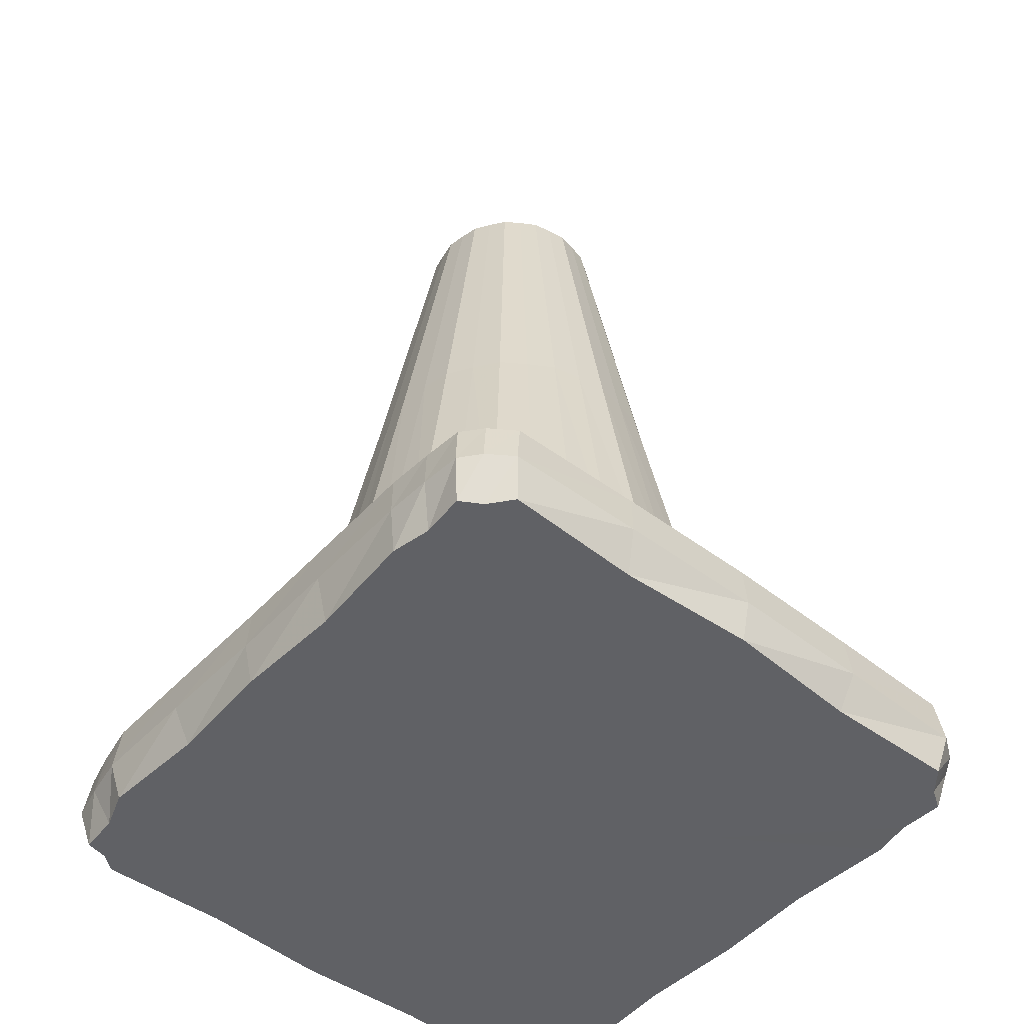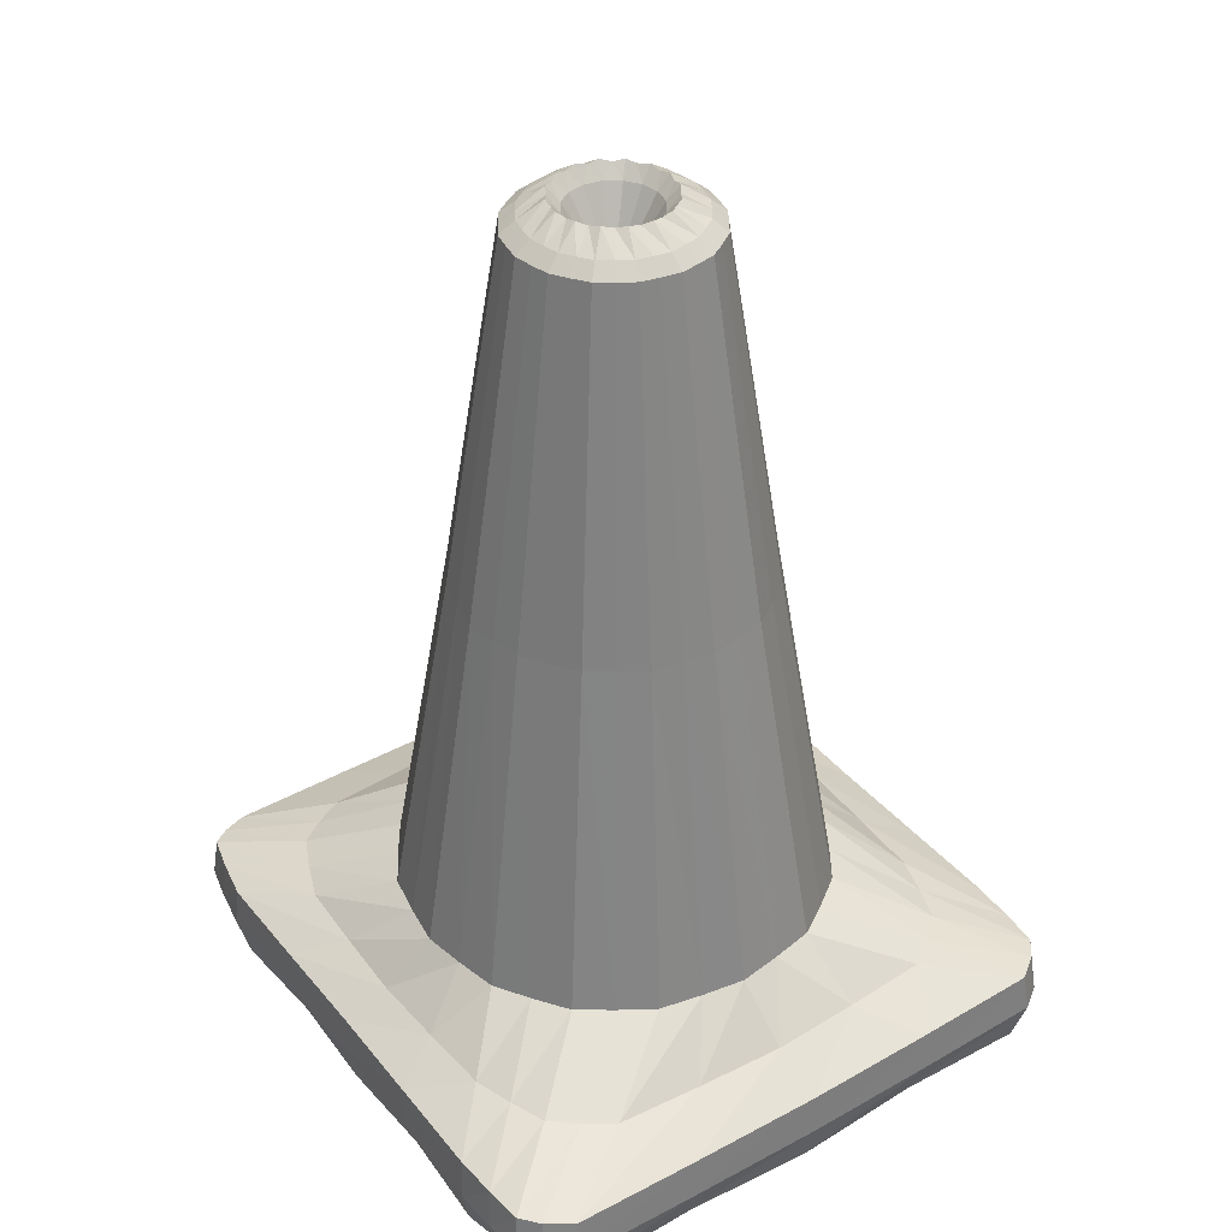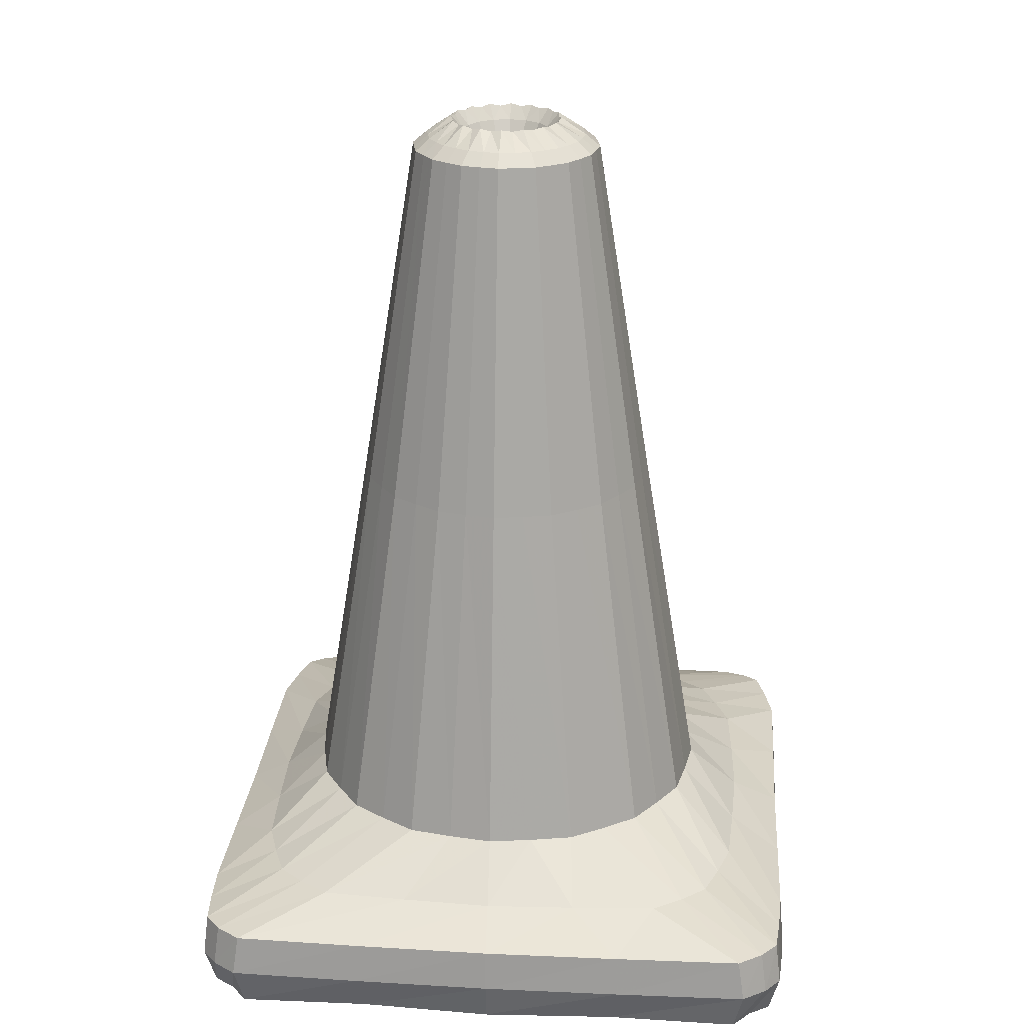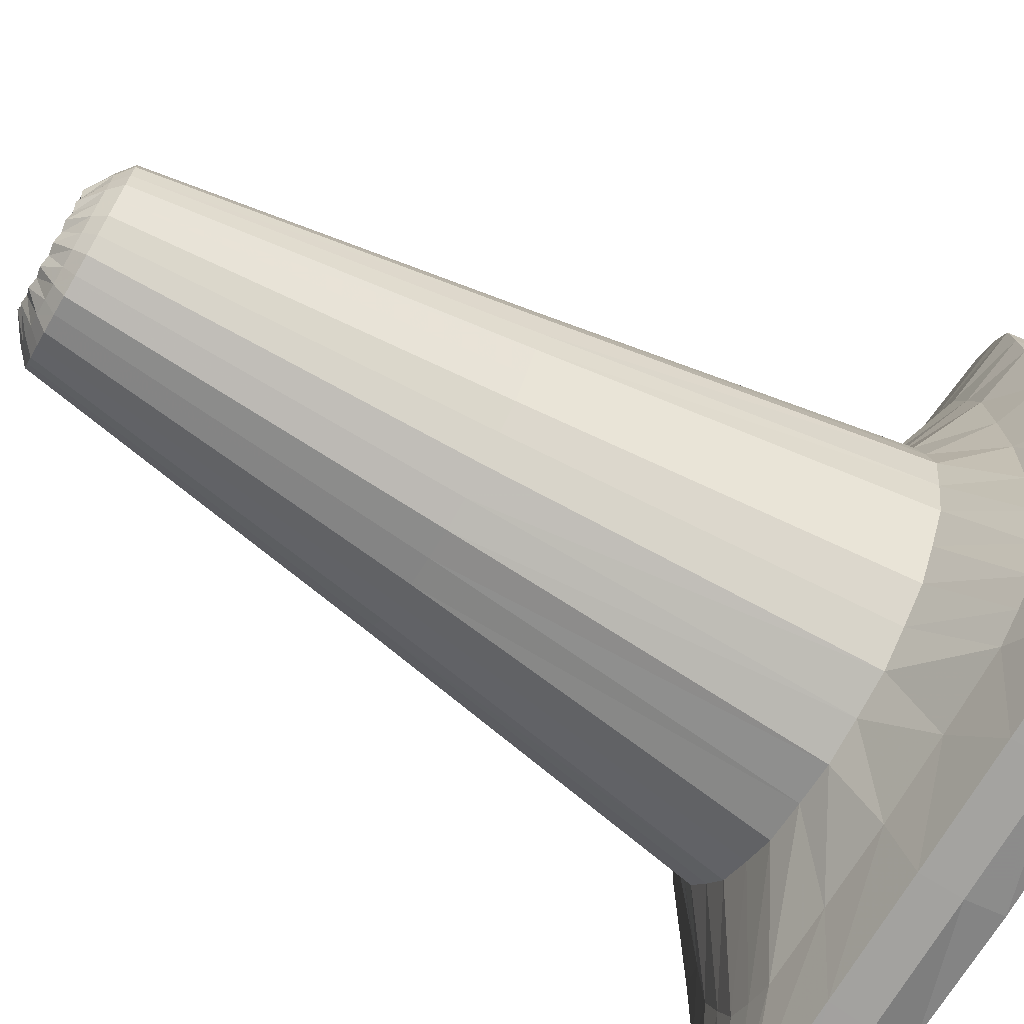
<metadata>
{"format":"obj","ext":"obj","renderer":"f3d","projection":"perspective","resolution":1024,"background":"white","views":[{"elev":-48.5,"azim":-40.6,"up":"+Y"},{"elev":38.2,"azim":-34.8,"up":"+Y"},{"elev":24.1,"azim":4.9,"up":"+Y"},{"elev":-70.9,"azim":-120.2,"up":"+Z"}]}
</metadata>
<code>
v 0.5224 0.2754 -0.5237
v 0.6746 0.2754 -0.2906
v 0.7271 0.2754 -0.001739
v 0.6746 0.2754 0.2871
v 0.5238 0.2754 0.5205
v 0.2955 0.2754 0.6746
v 0.00058 0.2754 0.7278
v -0.2943 0.2754 0.6746
v -0.5227 0.2754 0.5205
v -0.6734 0.2754 0.2871
v -0.7259 0.2754 -0.001739
v -0.6734 0.2754 -0.2906
v -0.5213 0.2754 -0.5237
v -0.2929 0.2754 -0.6757
v 0.00058 0.2754 -0.7287
v 0.2941 0.2754 -0.6757
v 0.1376 2.786 -0.1376
v 0.1798 2.786 -0.07449
v 0.1946 2.786 -0
v 0.1798 2.786 0.07449
v 0.1376 2.786 0.1376
v 0.07449 2.786 0.1798
v -0 2.786 0.1946
v -0.07449 2.786 0.1798
v -0.1376 2.786 0.1376
v -0.1798 2.786 0.07449
v -0.1946 2.786 -1e-06
v -0.1798 2.786 -0.07449
v -0.1376 2.786 -0.1376
v -0.07449 2.786 -0.1798
v 1e-06 2.786 -0.1946
v 0.07449 2.786 -0.1798
v 0 2.499 -0
v 0.3049 2.689 -0.1263
v 0.2334 2.689 -0.2334
v 0.33 2.689 -0
v 0.3049 2.689 0.1263
v 0.2334 2.689 0.2334
v 0.1263 2.689 0.3049
v -0 2.689 0.33
v -0.1263 2.689 0.3049
v -0.2334 2.689 0.2334
v -0.3049 2.689 0.1263
v -0.33 2.689 -1e-06
v -0.3049 2.689 -0.1263
v -0.2334 2.689 -0.2334
v -0.1263 2.689 -0.3049
v 1e-06 2.689 -0.33
v 0.1263 2.689 -0.3049
v 0.01797 0.03656 -1.114
v -0.8376 0.03656 -1.107
v -1.036 0.03656 0.6683
v 0.01797 0.03656 1.086
v 1.051 0.03656 0.9461
v 1.066 0.03656 -0.05392
v 1.009 0.03656 -1.043
v 0.9933 -0.2444 -1.027
v 1.043 -0.2444 -0.05392
v 0.9064 -0.2444 1.048
v -0.8705 -0.2444 1.048
v -1.014 -0.2444 0.6596
v -1.013 -0.2444 -0.7671
v 0.01797 -0.2444 -1.091
v 0.002319 -0.2536 -0.005
v 0.8736 0.03656 -1.107
v -0.9735 0.03656 -1.043
v -1.034 0.03656 -0.7759
v -1.03 0.03656 -0.05392
v -1.015 0.03656 0.9461
v -0.8793 0.03656 1.069
v 0.9152 0.03656 1.069
v 1.072 0.03656 0.6683
v 1.07 0.03656 -0.7759
v 1.049 -0.2444 -0.7671
v 1.05 -0.2444 0.6596
v 1.035 -0.2444 0.9299
v 0.01797 -0.2444 1.063
v -0.9987 -0.2444 0.9299
v -1.007 -0.2444 -0.05392
v -0.9573 -0.2444 -1.027
v -0.8289 -0.2444 -1.085
v 0.8648 -0.2444 -1.085
v 0.6014 0.2754 -0.4091
v 0.1073 2.739 -0.1073
v 0.1556 2.779 -0.104
v 0.1402 2.739 -0.05808
v 0.7042 0.2754 -0.1468
v 0.1836 2.779 -0.03651
v 0.1518 2.739 -0
v 0.7042 0.2754 0.1434
v 0.1836 2.779 0.03651
v 0.1402 2.739 0.05808
v 0.602 0.2754 0.4057
v 0.1556 2.779 0.104
v 0.1073 2.739 0.1073
v 0.4115 0.2754 0.6004
v 0.104 2.779 0.1556
v 0.05808 2.739 0.1402
v 0.1487 0.2754 0.7045
v 0.03651 2.779 0.1836
v -0 2.739 0.1518
v -0.1475 0.2754 0.7045
v -0.03651 2.779 0.1836
v -0.05808 2.739 0.1402
v -0.4104 0.2754 0.6004
v -0.104 2.779 0.1556
v -0.1073 2.739 0.1073
v -0.6009 0.2754 0.4057
v -0.1556 2.779 0.104
v -0.1402 2.739 0.05808
v -0.703 0.2754 0.1434
v -0.1836 2.779 0.03651
v -0.1518 2.739 -1e-06
v -0.703 0.2754 -0.1468
v -0.1836 2.779 -0.03651
v -0.1402 2.739 -0.05808
v -0.6002 0.2754 -0.4091
v -0.1556 2.779 -0.104
v -0.1073 2.739 -0.1073
v -0.409 0.2754 -0.6026
v -0.104 2.779 -0.1556
v -0.05808 2.739 -0.1402
v -0.1468 0.2754 -0.7056
v -0.03651 2.779 -0.1836
v 1e-06 2.739 -0.1518
v 0.148 0.2754 -0.7056
v 0.03651 2.779 -0.1836
v 0.05808 2.739 -0.1402
v 0.4102 0.2754 -0.6026
v 0.104 2.779 -0.1556
v 0.4855 1.483 -0.2011
v 0.2587 2.729 -0.1071
v 0.3716 1.483 -0.3716
v 0.198 2.729 -0.198
v 0.5255 1.483 -0
v 0.28 2.729 -0
v 0.4855 1.483 0.2011
v 0.2587 2.729 0.1071
v 0.3716 1.483 0.3716
v 0.198 2.729 0.198
v 0.2011 1.483 0.4855
v 0.1071 2.729 0.2587
v -0 1.483 0.5255
v -0 2.729 0.28
v -0.2011 1.483 0.4855
v -0.1071 2.729 0.2587
v -0.3716 1.483 0.3716
v -0.198 2.729 0.198
v -0.4855 1.483 0.2011
v -0.2587 2.729 0.1071
v -0.5255 1.483 -0
v -0.28 2.729 -1e-06
v -0.4855 1.483 -0.2011
v -0.2587 2.729 -0.1071
v -0.3716 1.483 -0.3716
v -0.198 2.729 -0.198
v -0.2011 1.483 -0.4855
v -0.1071 2.729 -0.2587
v 1e-06 1.483 -0.5255
v 1e-06 2.729 -0.28
v 0.2011 1.483 -0.4855
v 0.1071 2.729 -0.2587
v 0.2704 2.689 -0.1807
v 0.3189 2.689 -0.06344
v 0.3189 2.689 0.06344
v 0.2704 2.689 0.1807
v 0.1807 2.689 0.2704
v 0.06344 2.689 0.3189
v -0.06344 2.689 0.3189
v -0.1807 2.689 0.2704
v -0.2704 2.689 0.1807
v -0.3189 2.689 0.06344
v -0.3189 2.689 -0.06344
v -0.2704 2.689 -0.1807
v -0.1807 2.689 -0.2704
v -0.06344 2.689 -0.3189
v 0.06344 2.689 -0.3189
v 0.1807 2.689 -0.2704
v 0.7705 0.1205 -0.788
v 0.009277 0.1205 -0.9277
v -0.4222 0.03656 -1.111
v -0.5677 0.1205 -0.8971
v -0.8604 0.1205 0.4802
v 0.009276 0.1205 0.9135
v 0.7919 0.1205 0.7378
v 0.9031 0.1205 -0.02783
v 1.025 -0.1064 -1.06
v 1.077 -0.1064 -0.05566
v -1.047 -0.1064 0.6814
v 0.01855 -0.1064 -1.126
v 0.5541 -0.2536 -0.5693
v 0.5838 -0.2536 -0.03015
v 0.4866 -0.2536 0.5833
v -0.4665 -0.2536 0.5833
v -0.5667 -0.2536 0.3571
v -0.5648 -0.2536 -0.417
v 0.01005 -0.2536 -0.6098
v -1.006 0.03656 -0.9204
v -1.033 0.03656 -0.4226
v -0.9616 0.03656 1.011
v 1.024 -0.2463 0.789
v -0.8887 -0.2463 -1.04
v 0.924 -0.2463 -1.04
v 0.445 -0.2463 -1.068
v -0.4097 -0.2463 -1.068
v -0.9679 -0.2463 -0.8904
v -0.9915 -0.2463 -0.4101
v -0.9915 -0.2463 0.3044
v -0.9889 -0.2463 0.789
v -0.9308 -0.2463 0.9736
v -0.4308 -0.2463 1.037
v -0.8994 -0.1064 1.082
v 0.4661 -0.2463 1.037
v 0.966 -0.2463 0.9736
v 1.027 -0.2463 0.3044
v 1.027 -0.2463 -0.4101
v 1.003 -0.2463 -0.8904
v 1.042 0.03656 -0.9204
v 1.069 0.03656 -0.4226
v 1.069 0.03656 0.3148
v 1.063 0.03656 0.8171
v 0.9976 0.03656 1.011
v 0.4796 0.03656 1.08
v -0.4437 0.03656 1.08
v -1.027 0.03656 0.8171
v -1.033 0.03656 0.3148
v -0.9187 0.03656 -1.079
v 0.4581 0.03656 -1.111
v 0.9547 0.03656 -1.079
v 0.4644 -0.2536 -0.6057
v -0.4443 -0.2536 -0.6057
v -0.5341 -0.2536 -0.5693
v -0.5637 -0.2536 -0.03015
v -0.5561 -0.2536 0.5164
v 0.01005 -0.2536 0.594
v 0.5762 -0.2536 0.5164
v 0.5868 -0.2536 0.3571
v 0.5849 -0.2536 -0.417
v 0.8935 -0.1064 -1.121
v -0.8564 -0.1064 -1.121
v -0.9883 -0.1064 -1.06
v -1.046 -0.1064 -0.7924
v -1.04 -0.1064 -0.05566
v -1.031 -0.1064 0.96
v 0.01855 -0.1064 1.098
v 0.9365 -0.1064 1.082
v 1.068 -0.1064 0.96
v 1.084 -0.1064 0.6814
v 1.083 -0.1064 -0.7924
v 0.8783 0.1205 -0.5357
v 0.879 0.1205 0.4802
v 0.6078 0.1205 0.8777
v -0.5892 0.1205 0.8777
v -0.7733 0.1205 0.7378
v -0.8845 0.1205 -0.02783
v -0.8597 0.1205 -0.5357
v -0.7519 0.1205 -0.788
v 0.5863 0.1205 -0.8971
v 0.4306 1.483 -0.2877
v 0.2294 2.729 -0.1533
v 0.5079 1.483 -0.101
v 0.2706 2.729 -0.05383
v 0.5079 1.483 0.101
v 0.2706 2.729 0.05383
v 0.4306 1.483 0.2877
v 0.2294 2.729 0.1533
v 0.2877 1.483 0.4306
v 0.1533 2.729 0.2294
v 0.101 1.483 0.5079
v 0.05383 2.729 0.2706
v -0.101 1.483 0.5079
v -0.05383 2.729 0.2706
v -0.2877 1.483 0.4306
v -0.1533 2.729 0.2294
v -0.4306 1.483 0.2877
v -0.2294 2.729 0.1533
v -0.5079 1.483 0.101
v -0.2706 2.729 0.05383
v -0.5079 1.483 -0.101
v -0.2706 2.729 -0.05383
v -0.4306 1.483 -0.2877
v -0.2294 2.729 -0.1533
v -0.2877 1.483 -0.4306
v -0.1533 2.729 -0.2294
v -0.101 1.483 -0.508
v -0.05383 2.729 -0.2706
v 0.101 1.483 -0.5079
v 0.05383 2.729 -0.2706
v 0.1533 2.729 -0.2294
v 0.2877 1.483 -0.4306
v 0.6859 0.1205 -0.8459
v 0.3043 0.1205 -0.9145
v -0.2857 0.1205 -0.9145
v -0.6673 0.1205 -0.8459
v -0.8082 0.1205 -0.6682
v -0.8742 0.1205 -0.286
v -0.8742 0.1205 0.2303
v -0.8192 0.1205 0.6149
v -0.6895 0.1205 0.8111
v -0.2968 0.1205 0.8983
v 0.3154 0.1205 0.8983
v 0.708 0.1205 0.8111
v 0.8378 0.1205 0.6149
v 0.8927 0.1205 0.2303
v 0.8927 0.1205 -0.286
v 0.8267 0.1205 -0.6682
v 1.056 -0.1064 -0.9372
v 1.081 -0.1064 -0.4317
v 1.081 -0.1064 0.3204
v 1.078 -0.1064 0.8306
v 1.017 -0.1064 1.025
v 0.4906 -0.1064 1.092
v -0.4535 -0.1064 1.092
v -0.9798 -0.1064 1.025
v -1.041 -0.1064 0.8306
v -1.044 -0.1064 0.3204
v -1.044 -0.1064 -0.4317
v -1.019 -0.1064 -0.9372
v -0.9355 -0.1064 -1.094
v -0.4313 -0.1064 -1.124
v 0.4684 -0.1064 -1.124
v 0.9726 -0.1064 -1.094
f 84 33 86
f 86 85 84
f 17 84 85
f 85 86 18
f 86 33 89
f 89 88 86
f 18 86 88
f 88 89 19
f 89 33 92
f 92 91 89
f 19 89 91
f 91 92 20
f 92 33 95
f 95 94 92
f 20 92 94
f 94 95 21
f 95 33 98
f 98 97 95
f 21 95 97
f 97 98 22
f 98 33 101
f 101 100 98
f 22 98 100
f 100 101 23
f 101 33 104
f 104 103 101
f 23 101 103
f 103 104 24
f 104 33 107
f 107 106 104
f 24 104 106
f 106 107 25
f 107 33 110
f 110 109 107
f 25 107 109
f 109 110 26
f 110 33 113
f 113 112 110
f 26 110 112
f 112 113 27
f 113 33 116
f 116 115 113
f 27 113 115
f 115 116 28
f 116 33 119
f 119 118 116
f 28 116 118
f 118 119 29
f 119 33 122
f 122 121 119
f 29 119 121
f 121 122 30
f 122 33 125
f 125 124 122
f 30 122 124
f 124 125 31
f 125 33 128
f 128 127 125
f 31 125 127
f 127 128 32
f 128 33 84
f 84 130 128
f 32 128 130
f 130 84 17
f 133 35 163 259
f 1 133 259 83
f 259 163 34 131
f 83 259 131 2
f 134 17 85 260
f 35 134 260 163
f 260 85 18 132
f 163 260 132 34
f 131 34 164 261
f 2 131 261 87
f 261 164 36 135
f 87 261 135 3
f 132 18 88 262
f 34 132 262 164
f 262 88 19 136
f 164 262 136 36
f 135 36 165 263
f 3 135 263 90
f 263 165 37 137
f 90 263 137 4
f 136 19 91 264
f 36 136 264 165
f 264 91 20 138
f 165 264 138 37
f 137 37 166 265
f 4 137 265 93
f 265 166 38 139
f 93 265 139 5
f 138 20 94 266
f 37 138 266 166
f 266 94 21 140
f 166 266 140 38
f 139 38 167 267
f 5 139 267 96
f 267 167 39 141
f 96 267 141 6
f 140 21 97 268
f 38 140 268 167
f 268 97 22 142
f 167 268 142 39
f 141 39 168 269
f 6 141 269 99
f 269 168 40 143
f 99 269 143 7
f 142 22 100 270
f 39 142 270 168
f 270 100 23 144
f 168 270 144 40
f 143 40 169 271
f 7 143 271 102
f 271 169 41 145
f 102 271 145 8
f 144 23 103 272
f 40 144 272 169
f 272 103 24 146
f 169 272 146 41
f 145 41 170 273
f 8 145 273 105
f 273 170 42 147
f 105 273 147 9
f 146 24 106 274
f 41 146 274 170
f 274 106 25 148
f 170 274 148 42
f 147 42 171 275
f 9 147 275 108
f 275 171 43 149
f 108 275 149 10
f 148 25 109 276
f 42 148 276 171
f 276 109 26 150
f 171 276 150 43
f 149 43 172 277
f 10 149 277 111
f 277 172 44 151
f 111 277 151 11
f 150 26 112 278
f 43 150 278 172
f 278 112 27 152
f 172 278 152 44
f 151 44 173 279
f 11 151 279 114
f 279 173 45 153
f 114 279 153 12
f 152 27 115 280
f 44 152 280 173
f 280 115 28 154
f 173 280 154 45
f 153 45 174 281
f 12 153 281 117
f 281 174 46 155
f 117 281 155 13
f 154 28 118 282
f 45 154 282 174
f 282 118 29 156
f 174 282 156 46
f 155 46 175 283
f 13 155 283 120
f 283 175 47 157
f 120 283 157 14
f 156 29 121 284
f 46 156 284 175
f 284 121 30 158
f 175 284 158 47
f 157 47 176 285
f 14 157 285 123
f 285 176 48 159
f 123 285 159 15
f 158 30 124 286
f 47 158 286 176
f 286 124 31 160
f 176 286 160 48
f 159 48 177 287
f 15 159 287 126
f 287 177 49 161
f 126 287 161 16
f 160 31 127 288
f 48 160 288 177
f 288 127 32 162
f 177 288 162 49
f 134 35 178 289
f 17 134 289 130
f 289 178 49 162
f 130 289 162 32
f 133 1 129 290
f 35 133 290 178
f 290 129 16 161
f 178 290 161 49
f 129 1 179 291
f 16 129 291 258
f 291 179 56 229
f 258 291 229 65
f 126 16 258 292
f 15 126 292 180
f 292 258 65 228
f 180 292 228 50
f 123 15 180 293
f 14 123 293 182
f 293 180 50 181
f 182 293 181 51
f 120 14 182 294
f 13 120 294 257
f 294 182 51 227
f 257 294 227 66
f 117 13 257 295
f 12 117 295 256
f 295 257 66 198
f 256 295 198 67
f 114 12 256 296
f 11 114 296 255
f 296 256 67 199
f 255 296 199 68
f 111 11 255 297
f 10 111 297 183
f 297 255 68 226
f 183 297 226 52
f 108 10 183 298
f 9 108 298 254
f 298 183 52 225
f 254 298 225 69
f 105 9 254 299
f 8 105 299 253
f 299 254 69 200
f 253 299 200 70
f 102 8 253 300
f 7 102 300 184
f 300 253 70 224
f 184 300 224 53
f 99 7 184 301
f 6 99 301 252
f 301 184 53 223
f 252 301 223 71
f 96 6 252 302
f 5 96 302 185
f 302 252 71 222
f 185 302 222 54
f 93 5 185 303
f 4 93 303 251
f 303 185 54 221
f 251 303 221 72
f 90 4 251 304
f 3 90 304 186
f 304 251 72 220
f 186 304 220 55
f 87 3 186 305
f 2 87 305 250
f 305 186 55 219
f 250 305 219 73
f 83 2 250 306
f 1 83 306 179
f 306 250 73 218
f 179 306 218 56
f 218 73 249 307
f 56 218 307 187
f 307 249 74 217
f 187 307 217 57
f 219 55 188 308
f 73 219 308 249
f 308 188 58 216
f 249 308 216 74
f 220 72 248 309
f 55 220 309 188
f 309 248 75 215
f 188 309 215 58
f 221 54 247 310
f 72 221 310 248
f 310 247 76 201
f 248 310 201 75
f 222 71 246 311
f 54 222 311 247
f 311 246 59 214
f 247 311 214 76
f 223 53 245 312
f 71 223 312 246
f 312 245 77 213
f 246 312 213 59
f 224 70 212 313
f 53 224 313 245
f 313 212 60 211
f 245 313 211 77
f 200 69 244 314
f 70 200 314 212
f 314 244 78 210
f 212 314 210 60
f 225 52 189 315
f 69 225 315 244
f 315 189 61 209
f 244 315 209 78
f 226 68 243 316
f 52 226 316 189
f 316 243 79 208
f 189 316 208 61
f 199 67 242 317
f 68 199 317 243
f 317 242 62 207
f 243 317 207 79
f 198 66 241 318
f 67 198 318 242
f 318 241 80 206
f 242 318 206 62
f 227 51 240 319
f 66 227 319 241
f 319 240 81 202
f 241 319 202 80
f 181 50 190 320
f 51 181 320 240
f 320 190 63 205
f 240 320 205 81
f 228 65 239 321
f 50 228 321 190
f 321 239 82 204
f 190 321 204 63
f 229 56 187 322
f 65 229 322 239
f 322 187 57 203
f 239 322 203 82
f 238 64 191
f 191 217 238
f 74 238 217
f 217 191 57
f 192 64 238
f 238 216 192
f 58 192 216
f 216 238 74
f 237 64 192
f 192 215 237
f 75 237 215
f 215 192 58
f 236 64 237
f 237 201 236
f 76 236 201
f 201 237 75
f 193 64 236
f 236 214 193
f 59 193 214
f 214 236 76
f 235 64 193
f 193 213 235
f 77 235 213
f 213 193 59
f 194 64 235
f 235 211 194
f 60 194 211
f 211 235 77
f 234 64 194
f 194 210 234
f 78 234 210
f 210 194 60
f 195 64 234
f 234 209 195
f 61 195 209
f 209 234 78
f 233 64 195
f 195 208 233
f 79 233 208
f 208 195 61
f 196 64 233
f 233 207 196
f 62 196 207
f 207 233 79
f 232 64 196
f 196 206 232
f 80 232 206
f 206 196 62
f 231 64 232
f 232 202 231
f 81 231 202
f 202 232 80
f 197 64 231
f 231 205 197
f 63 197 205
f 205 231 81
f 230 64 197
f 197 204 230
f 82 230 204
f 204 197 63
f 230 82 203
f 203 191 230
f 64 230 191
f 191 203 57

</code>
